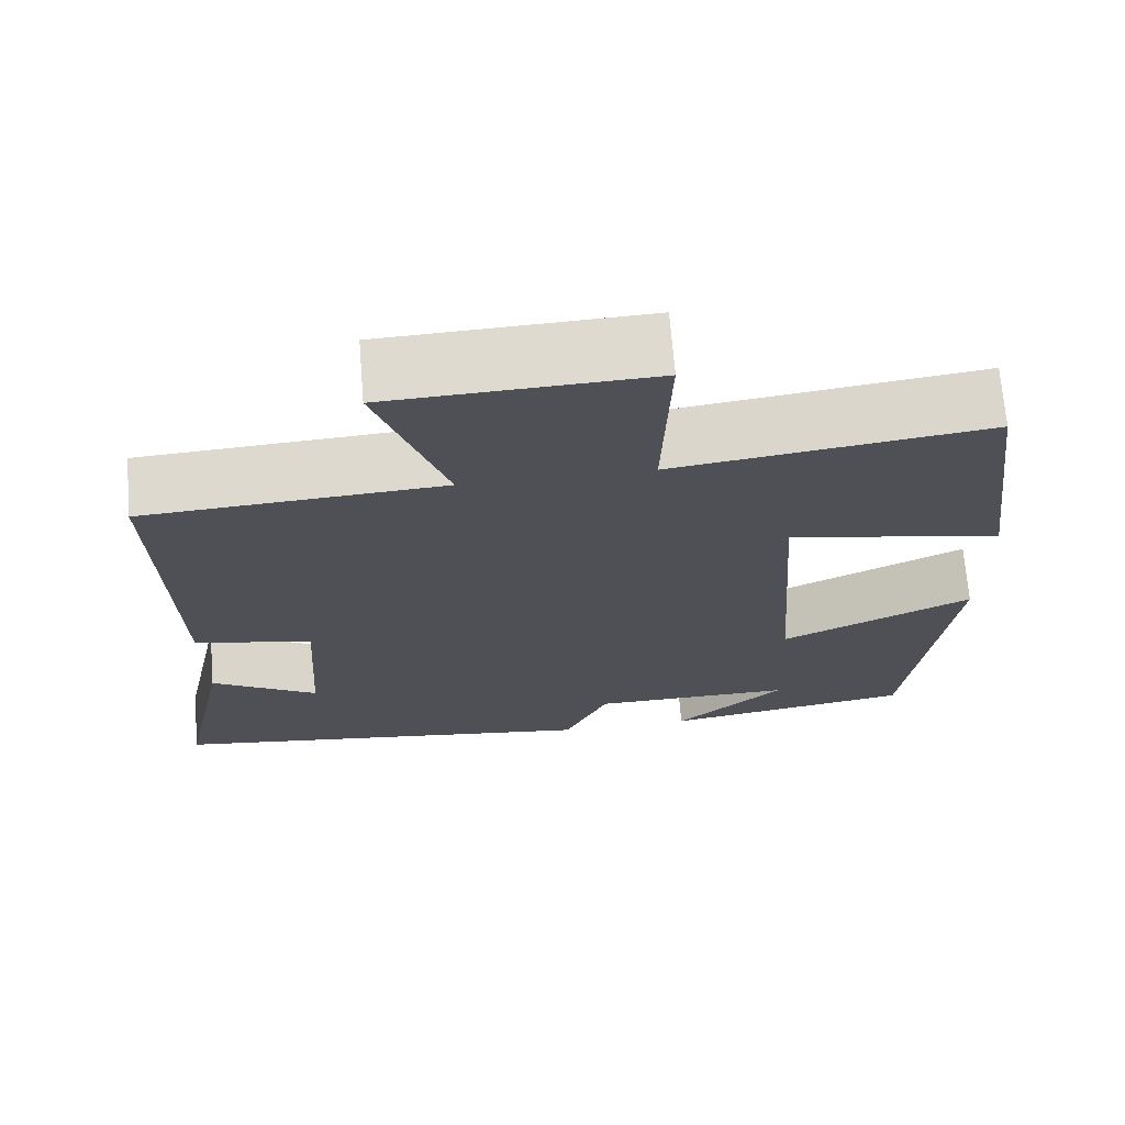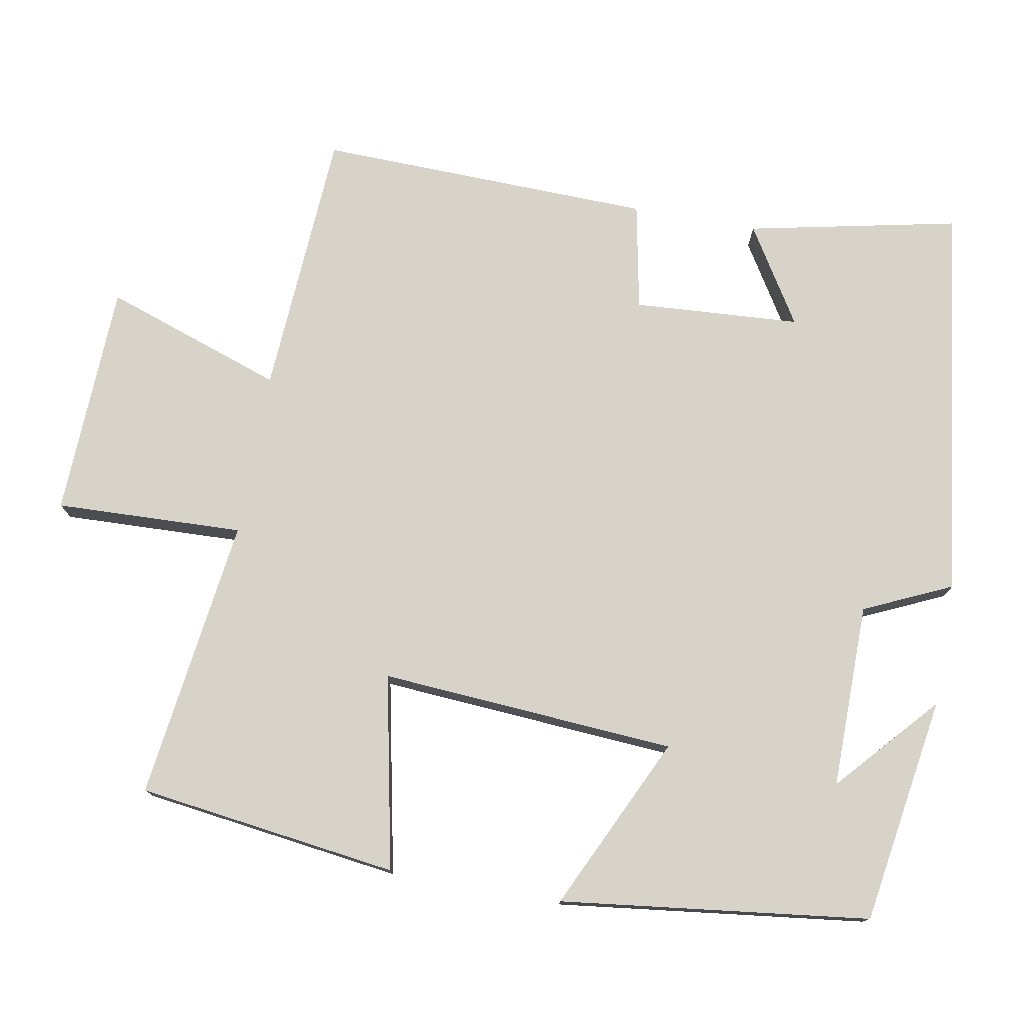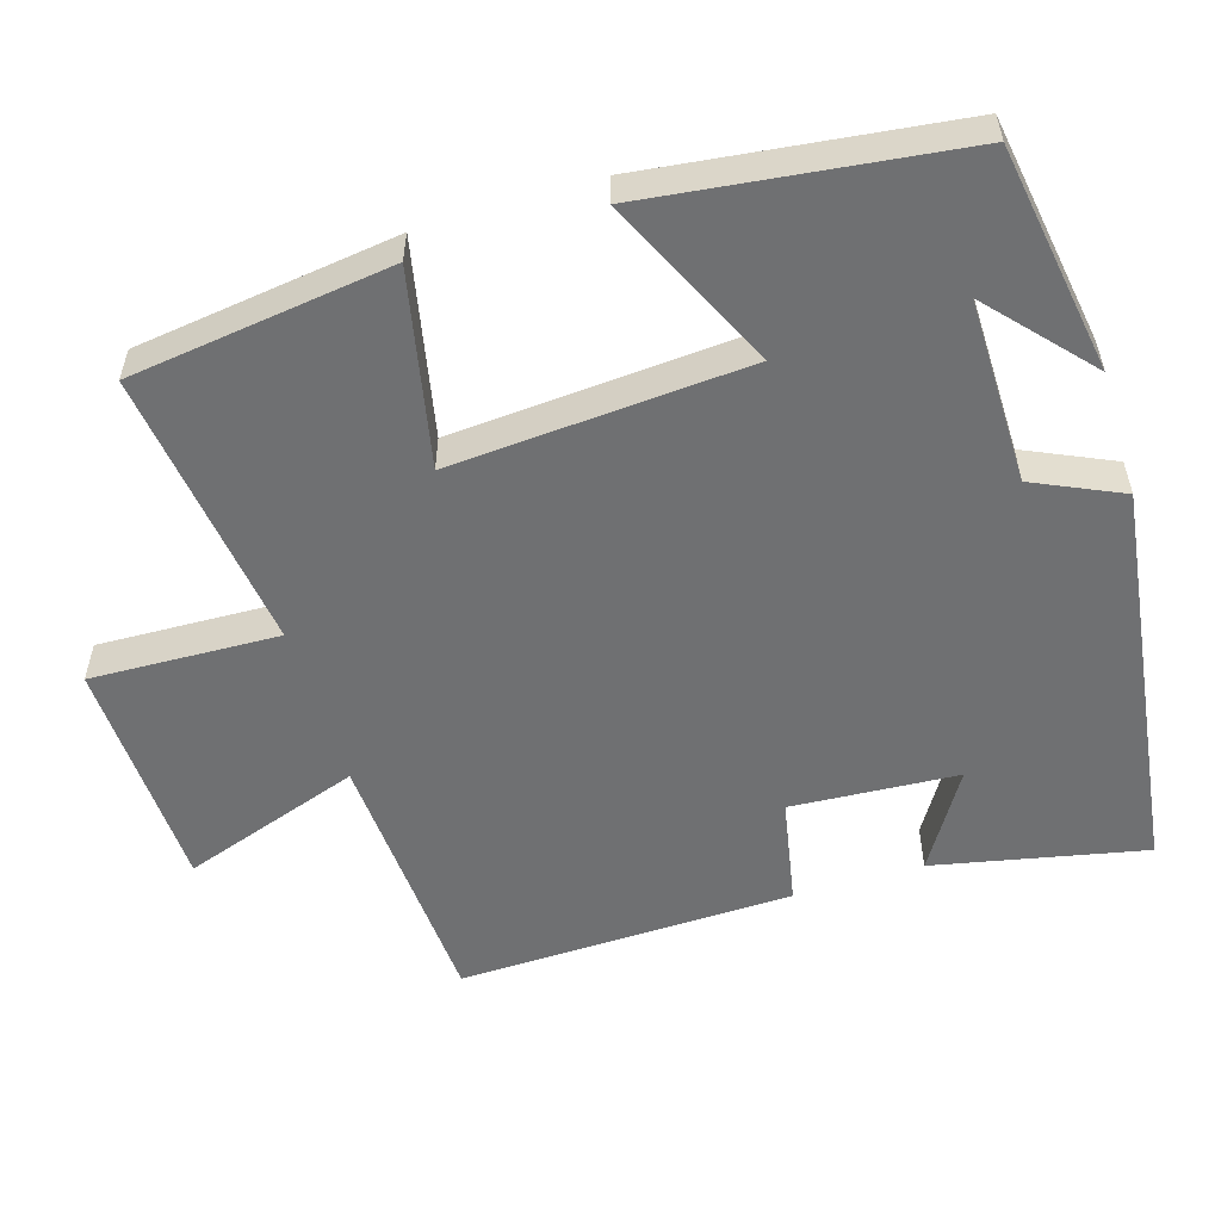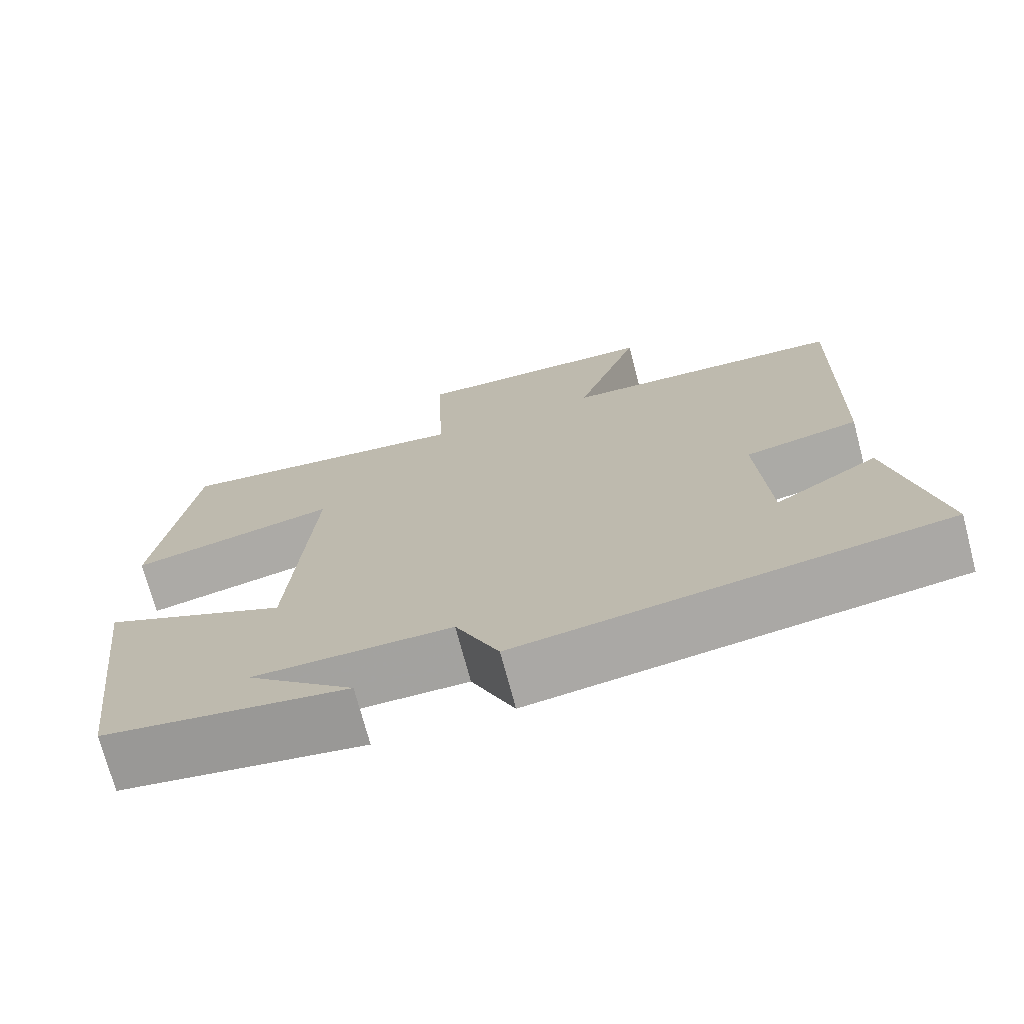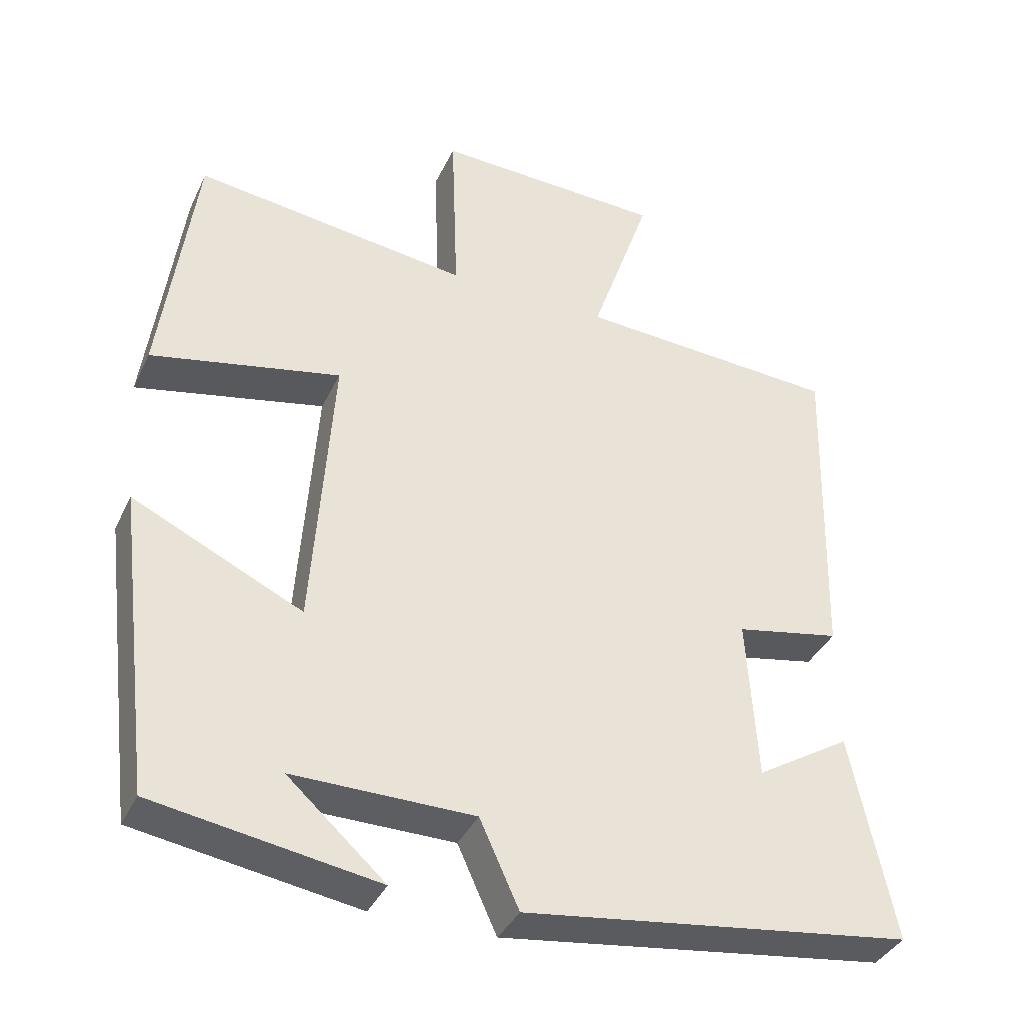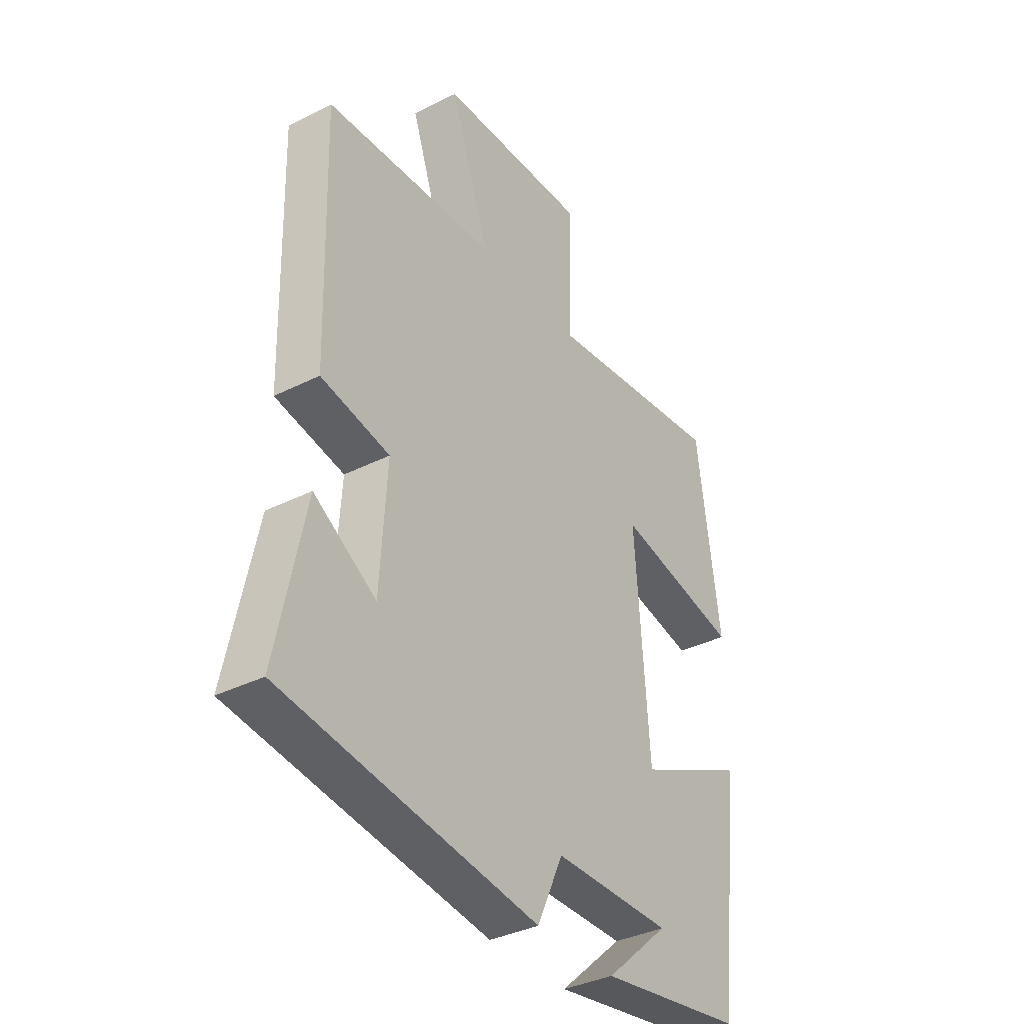
<metadata>
{"format":"obj","ext":"obj","renderer":"f3d","projection":"perspective","resolution":1024,"background":"white","views":[{"elev":70.1,"azim":-4.6,"up":"+Z"},{"elev":76.6,"azim":100.2,"up":"+Y"},{"elev":-54.8,"azim":107.0,"up":"+Y"},{"elev":-72.8,"azim":-165.2,"up":"+Z"},{"elev":-37.6,"azim":156.8,"up":"+Z"},{"elev":-36.2,"azim":-56.6,"up":"+Z"}]}
</metadata>
<code>
v 0.453 0.07 0.55
v 0.5 0.07 0.199
v 0.239 0.07 0.253
v 0.267 0.07 -0.145
v 0.5 0.07 -0.035
v 0.449 0.07 -0.451
v 0.143 0.07 -0.5
v 0.277 0.07 -0.38
v 0.029 0.07 -0.382
v -0.025 0.07 -0.5
v -0.559 0.07 -0.428
v -0.5 0.07 -0.145
v -0.37 0.07 -0.225
v -0.356 0.07 -0.001
v -0.5 0.07 0.027
v -0.512 0.07 0.478
v -0.151 0.07 0.5
v -0.234 0.07 0.741
v 0.082 0.07 0.753
v 0.073 0.07 0.5
v 0.453 0 0.55
v 0.5 0 0.199
v 0.239 0 0.253
v 0.267 0 -0.145
v 0.5 0 -0.035
v 0.449 0 -0.451
v 0.143 0 -0.5
v 0.277 0 -0.38
v 0.029 0 -0.382
v -0.025 0 -0.5
v -0.559 0 -0.428
v -0.5 0 -0.145
v -0.37 0 -0.225
v -0.356 0 -0.001
v -0.5 0 0.027
v -0.512 0 0.478
v -0.151 0 0.5
v -0.234 0 0.741
v 0.082 0 0.753
v 0.073 0 0.5
f 17 18 19 20
f 15 16 17 20
f 14 15 20 1
f 13 14 1
f 10 11 12 13
f 9 10 13
f 8 9 13
f 6 7 8
f 4 5 6 8
f 3 4 8 13
f 1 2 3
f 1 3 13
f 40 39 38 37
f 40 37 36 35
f 21 40 35 34
f 21 34 33
f 33 32 31 30
f 33 30 29
f 33 29 28
f 28 27 26
f 28 26 25 24
f 33 28 24 23
f 23 22 21
f 33 23 21
f 1 21 22 2
f 2 22 23 3
f 3 23 24 4
f 4 24 25 5
f 5 25 26 6
f 6 26 27 7
f 7 27 28 8
f 8 28 29 9
f 9 29 30 10
f 10 30 31 11
f 11 31 32 12
f 12 32 33 13
f 13 33 34 14
f 14 34 35 15
f 15 35 36 16
f 16 36 37 17
f 17 37 38 18
f 18 38 39 19
f 19 39 40 20
f 20 40 21 1

</code>
